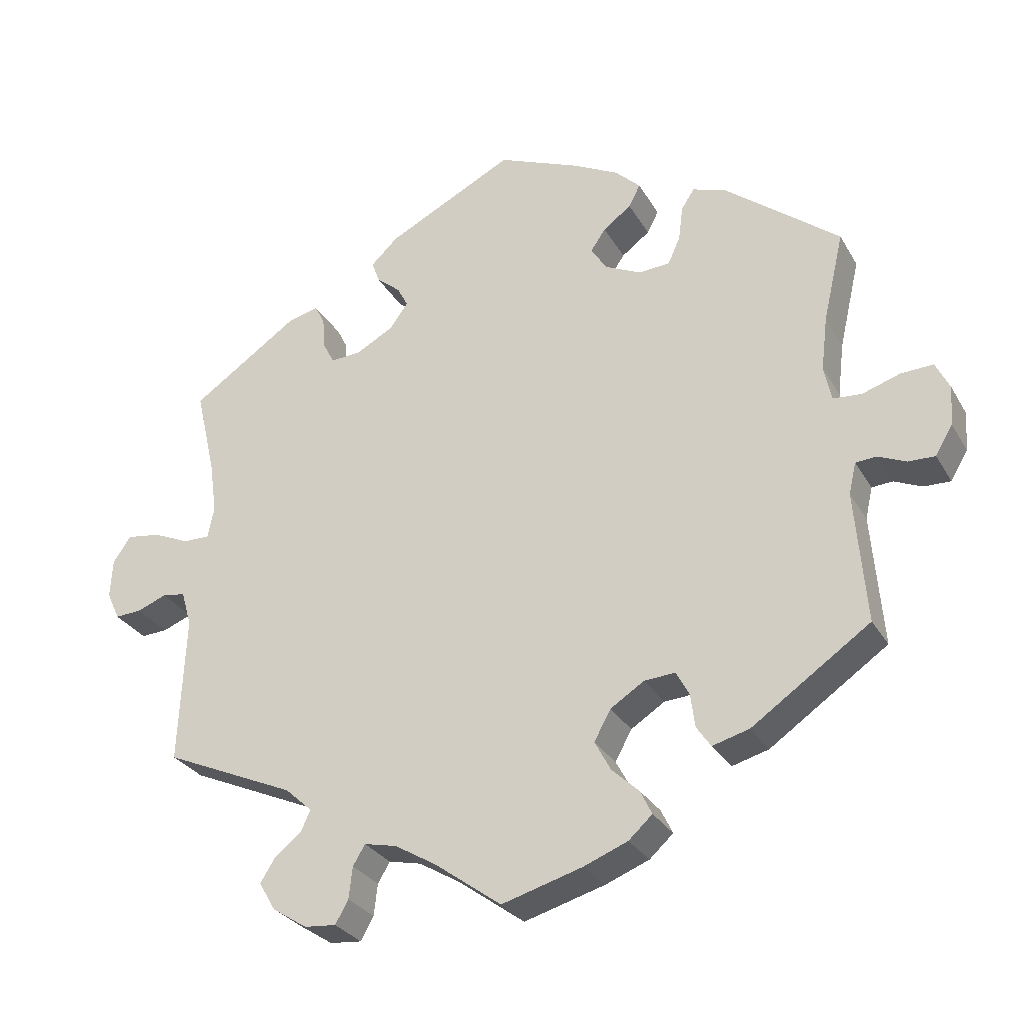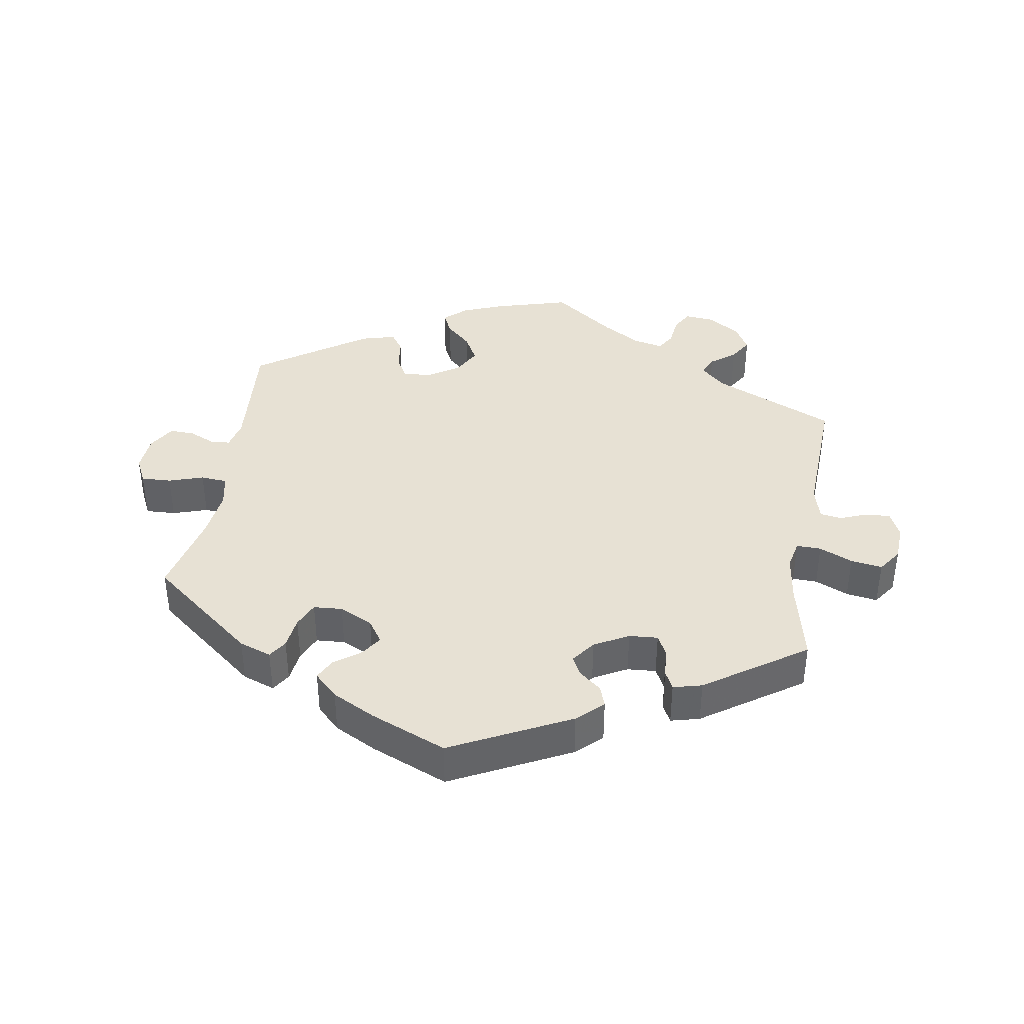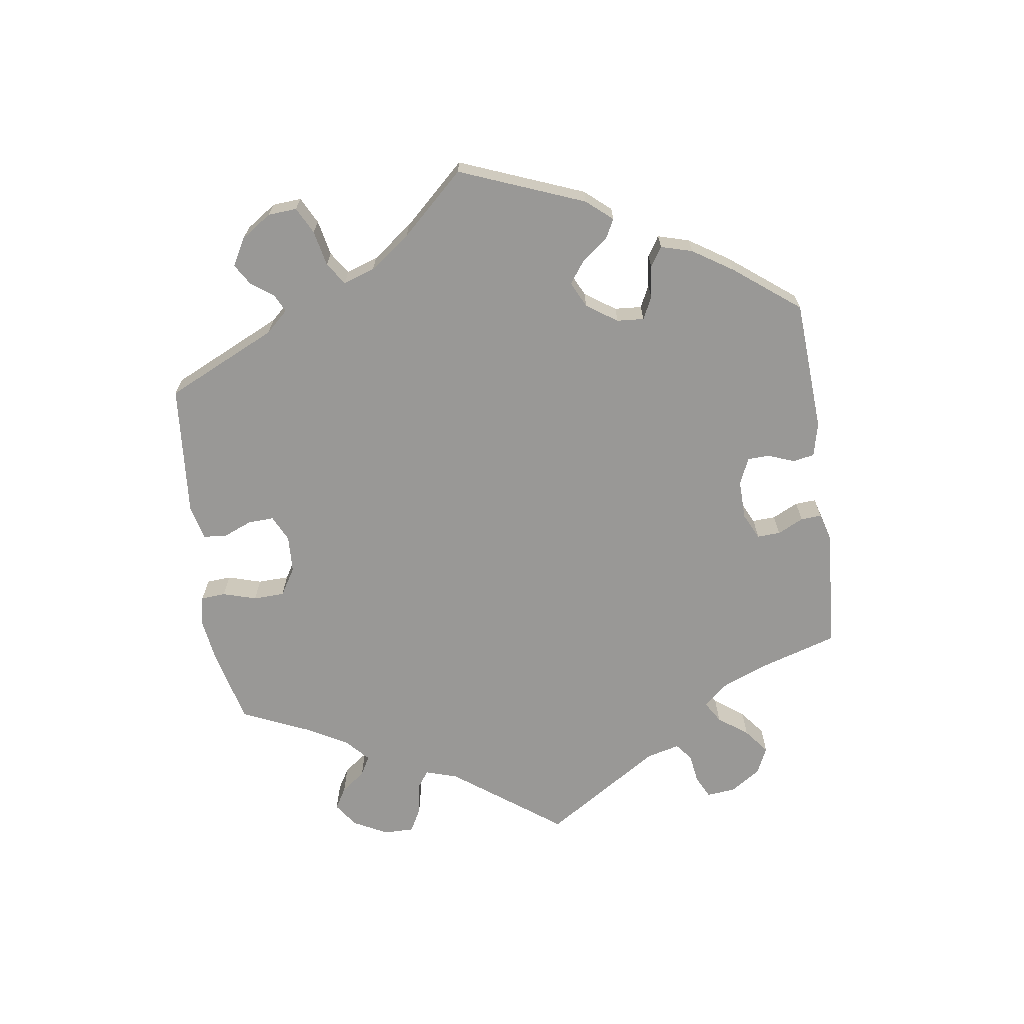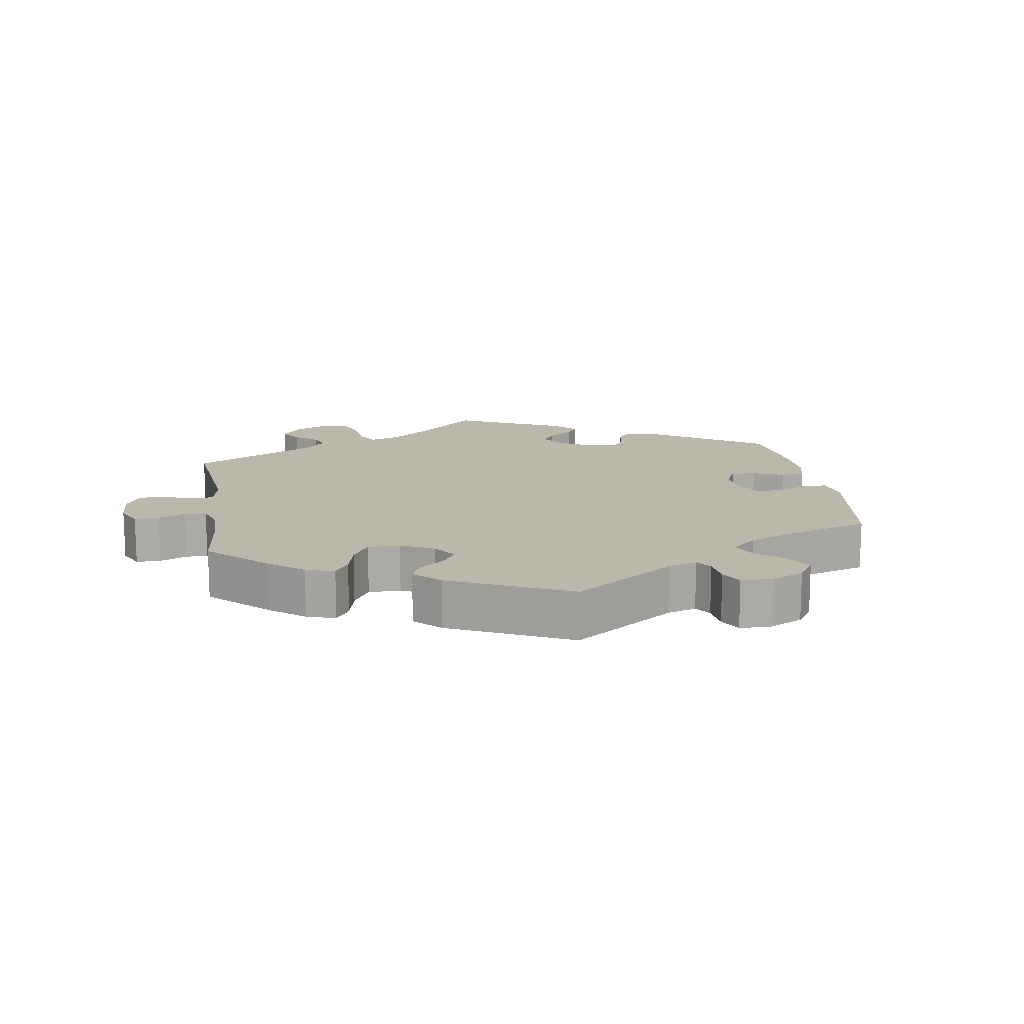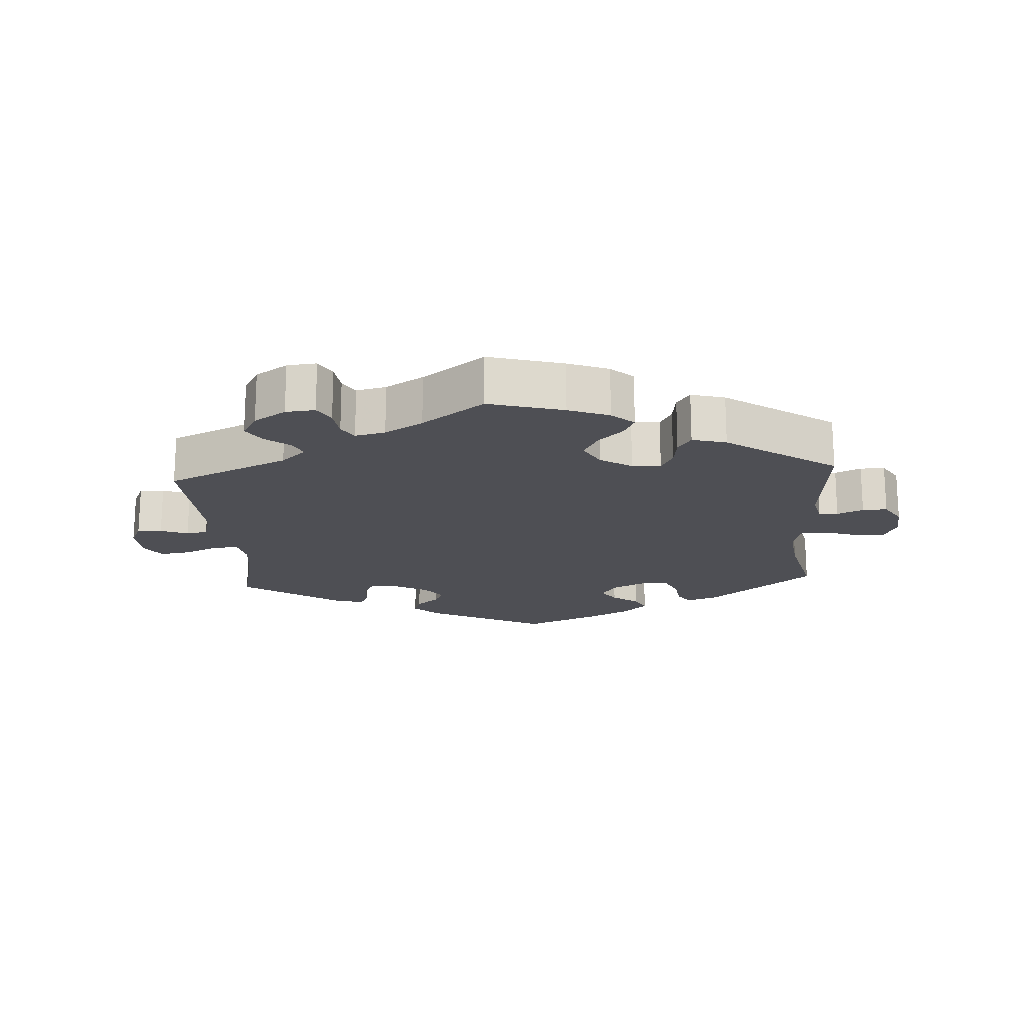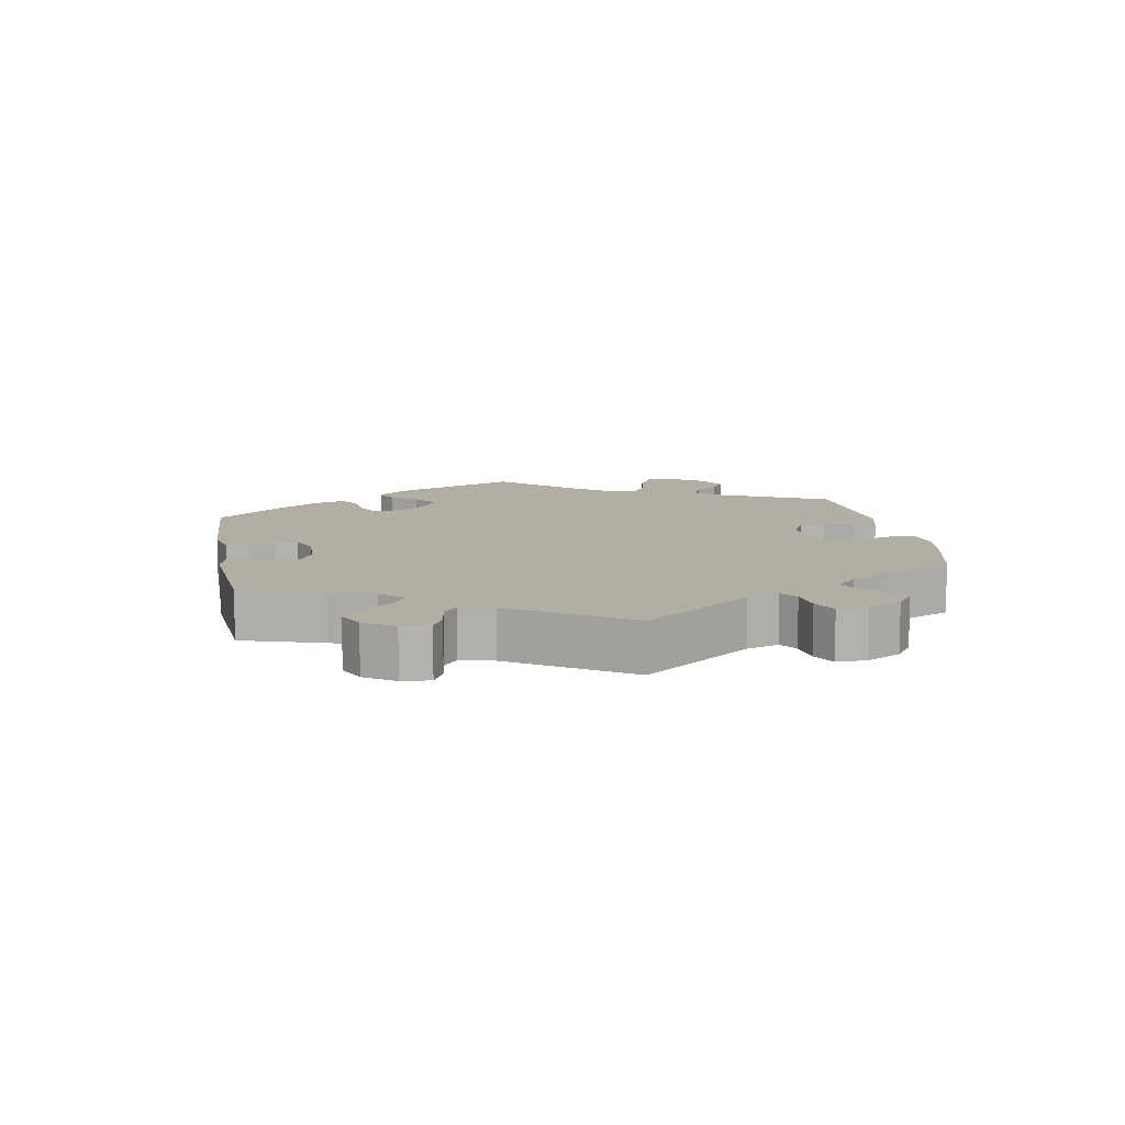
<metadata>
{"format":"obj","ext":"obj","renderer":"f3d","projection":"perspective","resolution":1024,"background":"white","views":[{"elev":-29.1,"azim":-155.2,"up":"+Z"},{"elev":39.6,"azim":9.4,"up":"+Y"},{"elev":-68.6,"azim":-51.9,"up":"+Y"},{"elev":14.5,"azim":-129.1,"up":"+Y"},{"elev":-18.4,"azim":-176.1,"up":"+Y"},{"elev":10.9,"azim":109.6,"up":"+Y"}]}
</metadata>
<code>
v -0.111 0.07 -0.546
v -0.172 0.07 -0.522
v -0.205 0.07 -0.492
v -0.189 0.07 -0.459
v -0.151 0.07 -0.423
v -0.129 0.07 -0.382
v -0.152 0.07 -0.34
v -0.199 0.07 -0.31
v -0.242 0.07 -0.307
v -0.26 0.07 -0.341
v -0.266 0.07 -0.387
v -0.286 0.07 -0.416
v -0.337 0.07 -0.402
v -0.501 0.07 -0.289
v -0.486 0.07 -0.106
v -0.496 0.07 -0.062
v -0.525 0.07 -0.06
v -0.564 0.07 -0.077
v -0.601 0.07 -0.078
v -0.625 0.07 -0.038
v -0.629 0.07 0.017
v -0.61 0.07 0.056
v -0.565 0.07 0.054
v -0.513 0.07 0.037
v -0.473 0.07 0.04
v -0.463 0.07 0.089
v -0.472 0.07 0.164
v -0.501 0.07 0.289
v -0.343 0.07 0.415
v -0.295 0.07 0.432
v -0.277 0.07 0.404
v -0.271 0.07 0.356
v -0.254 0.07 0.318
v -0.211 0.07 0.315
v -0.161 0.07 0.339
v -0.138 0.07 0.373
v -0.159 0.07 0.404
v -0.198 0.07 0.433
v -0.214 0.07 0.464
v -0.179 0.07 0.498
v -0.115 0.07 0.531
v -0.001 0.07 0.578
v 0.176 0.07 0.489
v 0.214 0.07 0.453
v 0.203 0.07 0.422
v 0.17 0.07 0.395
v 0.155 0.07 0.366
v 0.181 0.07 0.331
v 0.232 0.07 0.303
v 0.275 0.07 0.3
v 0.291 0.07 0.331
v 0.294 0.07 0.374
v 0.308 0.07 0.402
v 0.351 0.07 0.391
v 0.5 0.07 0.289
v 0.472 0.07 0.167
v 0.462 0.07 0.095
v 0.471 0.07 0.051
v 0.508 0.07 0.052
v 0.558 0.07 0.074
v 0.605 0.07 0.081
v 0.63 0.07 0.045
v 0.633 0.07 -0.009
v 0.615 0.07 -0.048
v 0.578 0.07 -0.046
v 0.537 0.07 -0.03
v 0.505 0.07 -0.035
v 0.491 0.07 -0.084
v 0.5 0.07 -0.289
v 0.317 0.07 -0.37
v 0.28 0.07 -0.404
v 0.293 0.07 -0.433
v 0.33 0.07 -0.462
v 0.351 0.07 -0.496
v 0.328 0.07 -0.535
v 0.28 0.07 -0.566
v 0.236 0.07 -0.57
v 0.218 0.07 -0.538
v 0.213 0.07 -0.494
v 0.196 0.07 -0.466
v 0.151 0.07 -0.476
v 0.094 0.07 -0.51
v 0.001 0.07 -0.578
v -0.111 0 -0.546
v -0.172 0 -0.522
v -0.205 0 -0.492
v -0.189 0 -0.459
v -0.151 0 -0.423
v -0.129 0 -0.382
v -0.152 0 -0.34
v -0.199 0 -0.31
v -0.242 0 -0.307
v -0.26 0 -0.341
v -0.266 0 -0.387
v -0.286 0 -0.416
v -0.337 0 -0.402
v -0.501 0 -0.289
v -0.486 0 -0.106
v -0.496 0 -0.062
v -0.525 0 -0.06
v -0.564 0 -0.077
v -0.601 0 -0.078
v -0.625 0 -0.038
v -0.629 0 0.017
v -0.61 0 0.056
v -0.565 0 0.054
v -0.513 0 0.037
v -0.473 0 0.04
v -0.463 0 0.089
v -0.472 0 0.164
v -0.501 0 0.289
v -0.343 0 0.415
v -0.295 0 0.432
v -0.277 0 0.404
v -0.271 0 0.356
v -0.254 0 0.318
v -0.211 0 0.315
v -0.161 0 0.339
v -0.138 0 0.373
v -0.159 0 0.404
v -0.198 0 0.433
v -0.214 0 0.464
v -0.179 0 0.498
v -0.115 0 0.531
v -0.001 0 0.578
v 0.176 0 0.489
v 0.214 0 0.453
v 0.203 0 0.422
v 0.17 0 0.395
v 0.155 0 0.366
v 0.181 0 0.331
v 0.232 0 0.303
v 0.275 0 0.3
v 0.291 0 0.331
v 0.294 0 0.374
v 0.308 0 0.402
v 0.351 0 0.391
v 0.5 0 0.289
v 0.472 0 0.167
v 0.462 0 0.095
v 0.471 0 0.051
v 0.508 0 0.052
v 0.558 0 0.074
v 0.605 0 0.081
v 0.63 0 0.045
v 0.633 0 -0.009
v 0.615 0 -0.048
v 0.578 0 -0.046
v 0.537 0 -0.03
v 0.505 0 -0.035
v 0.491 0 -0.084
v 0.5 0 -0.289
v 0.317 0 -0.37
v 0.28 0 -0.404
v 0.293 0 -0.433
v 0.33 0 -0.462
v 0.351 0 -0.496
v 0.328 0 -0.535
v 0.28 0 -0.566
v 0.236 0 -0.57
v 0.218 0 -0.538
v 0.213 0 -0.494
v 0.196 0 -0.466
v 0.151 0 -0.476
v 0.094 0 -0.51
v 0.001 0 -0.578
f 82 83 1 2
f 81 82 2 3
f 80 81 3 4
f 76 77 78 79
f 76 79 80
f 75 76 80
f 72 73 74 75
f 71 72 75 80
f 70 71 80 4
f 68 69 70 4
f 63 64 65 66
f 63 66 67
f 62 63 67
f 59 60 61 62
f 58 59 62 67
f 53 54 55 56
f 51 52 53 56
f 50 51 56 57
f 49 50 57 58
f 43 44 45 46
f 43 46 47
f 42 43 47
f 41 42 47
f 40 41 47 48
f 37 38 39 40
f 36 37 40 48
f 29 30 31 32
f 27 28 29 32
f 26 27 32 33
f 25 26 33 34
f 21 22 23 24
f 21 24 25
f 20 21 25
f 17 18 19 20
f 16 17 20 25
f 15 16 25 34
f 10 11 12 13
f 9 10 13 14
f 67 68 4 5
f 58 67 5 6
f 49 58 6 7
f 35 36 48 49
f 35 49 7 8
f 34 35 8 9
f 9 14 15 34
f 85 84 166 165
f 86 85 165 164
f 87 86 164 163
f 162 161 160 159
f 163 162 159
f 163 159 158
f 158 157 156 155
f 163 158 155 154
f 87 163 154 153
f 87 153 152 151
f 149 148 147 146
f 150 149 146
f 150 146 145
f 145 144 143 142
f 150 145 142 141
f 139 138 137 136
f 139 136 135 134
f 140 139 134 133
f 141 140 133 132
f 129 128 127 126
f 130 129 126
f 130 126 125
f 130 125 124
f 131 130 124 123
f 123 122 121 120
f 131 123 120 119
f 115 114 113 112
f 115 112 111 110
f 116 115 110 109
f 117 116 109 108
f 107 106 105 104
f 108 107 104
f 108 104 103
f 103 102 101 100
f 108 103 100 99
f 117 108 99 98
f 96 95 94 93
f 97 96 93 92
f 88 87 151 150
f 89 88 150 141
f 90 89 141 132
f 132 131 119 118
f 91 90 132 118
f 92 91 118 117
f 117 98 97 92
f 1 84 85 2
f 2 85 86 3
f 3 86 87 4
f 4 87 88 5
f 5 88 89 6
f 6 89 90 7
f 7 90 91 8
f 8 91 92 9
f 9 92 93 10
f 10 93 94 11
f 11 94 95 12
f 12 95 96 13
f 13 96 97 14
f 14 97 98 15
f 15 98 99 16
f 16 99 100 17
f 17 100 101 18
f 18 101 102 19
f 19 102 103 20
f 20 103 104 21
f 21 104 105 22
f 22 105 106 23
f 23 106 107 24
f 24 107 108 25
f 25 108 109 26
f 26 109 110 27
f 27 110 111 28
f 28 111 112 29
f 29 112 113 30
f 30 113 114 31
f 31 114 115 32
f 32 115 116 33
f 33 116 117 34
f 34 117 118 35
f 35 118 119 36
f 36 119 120 37
f 37 120 121 38
f 38 121 122 39
f 39 122 123 40
f 40 123 124 41
f 41 124 125 42
f 42 125 126 43
f 43 126 127 44
f 44 127 128 45
f 45 128 129 46
f 46 129 130 47
f 47 130 131 48
f 48 131 132 49
f 49 132 133 50
f 50 133 134 51
f 51 134 135 52
f 52 135 136 53
f 53 136 137 54
f 54 137 138 55
f 55 138 139 56
f 56 139 140 57
f 57 140 141 58
f 58 141 142 59
f 59 142 143 60
f 60 143 144 61
f 61 144 145 62
f 62 145 146 63
f 63 146 147 64
f 64 147 148 65
f 65 148 149 66
f 66 149 150 67
f 67 150 151 68
f 68 151 152 69
f 69 152 153 70
f 70 153 154 71
f 71 154 155 72
f 72 155 156 73
f 73 156 157 74
f 74 157 158 75
f 75 158 159 76
f 76 159 160 77
f 77 160 161 78
f 78 161 162 79
f 79 162 163 80
f 80 163 164 81
f 81 164 165 82
f 82 165 166 83
f 83 166 84 1

</code>
